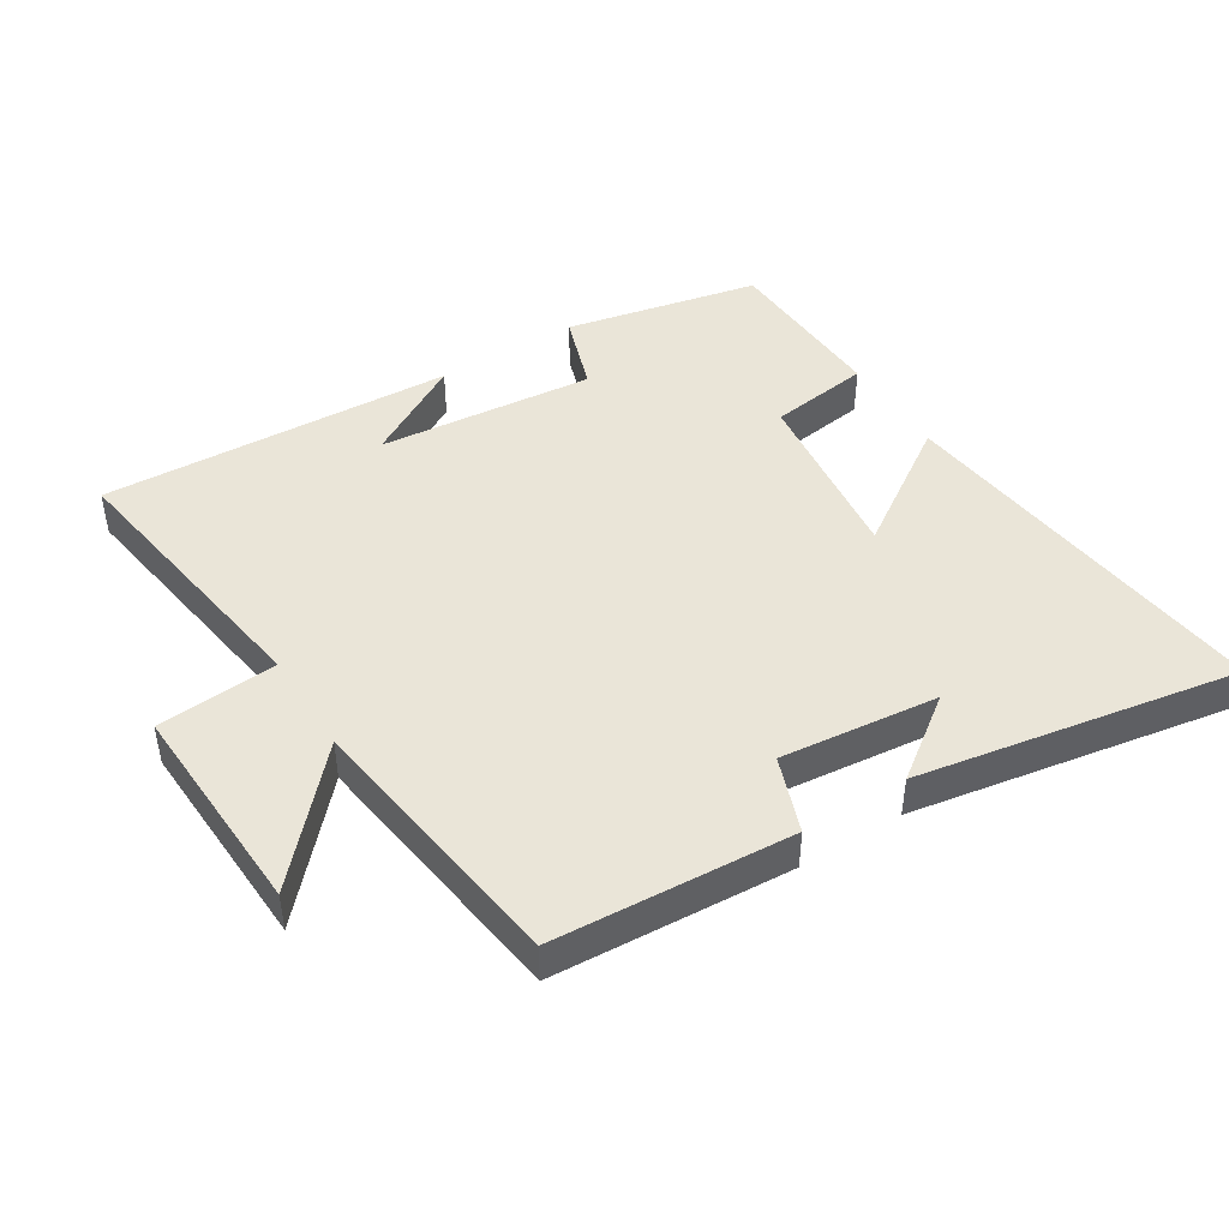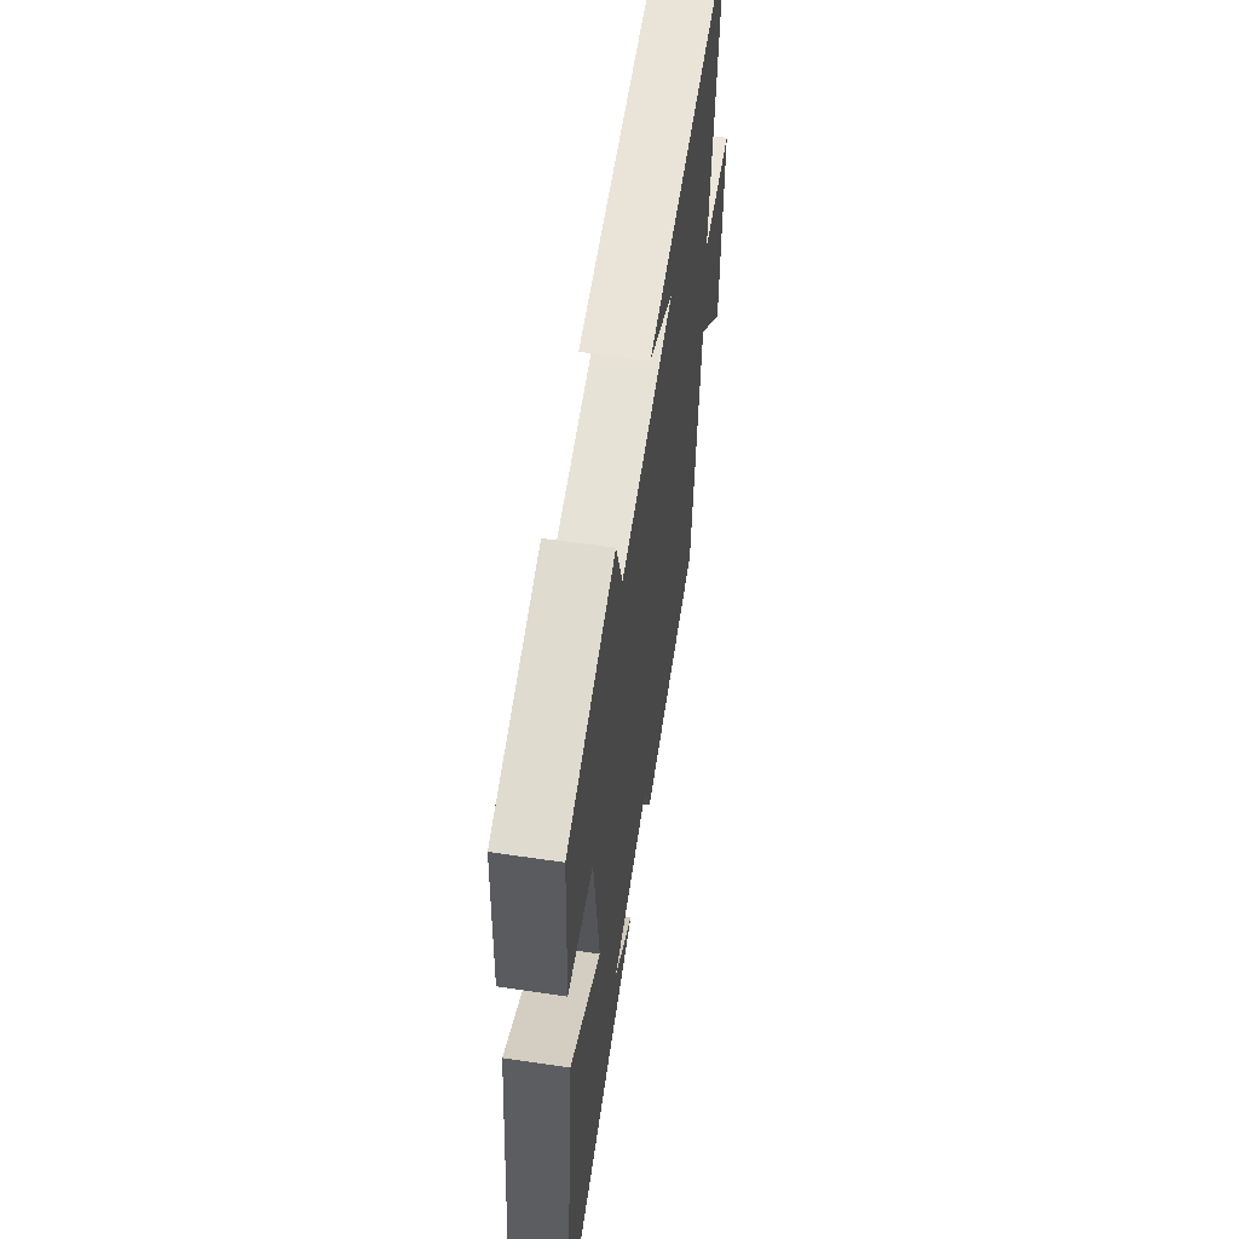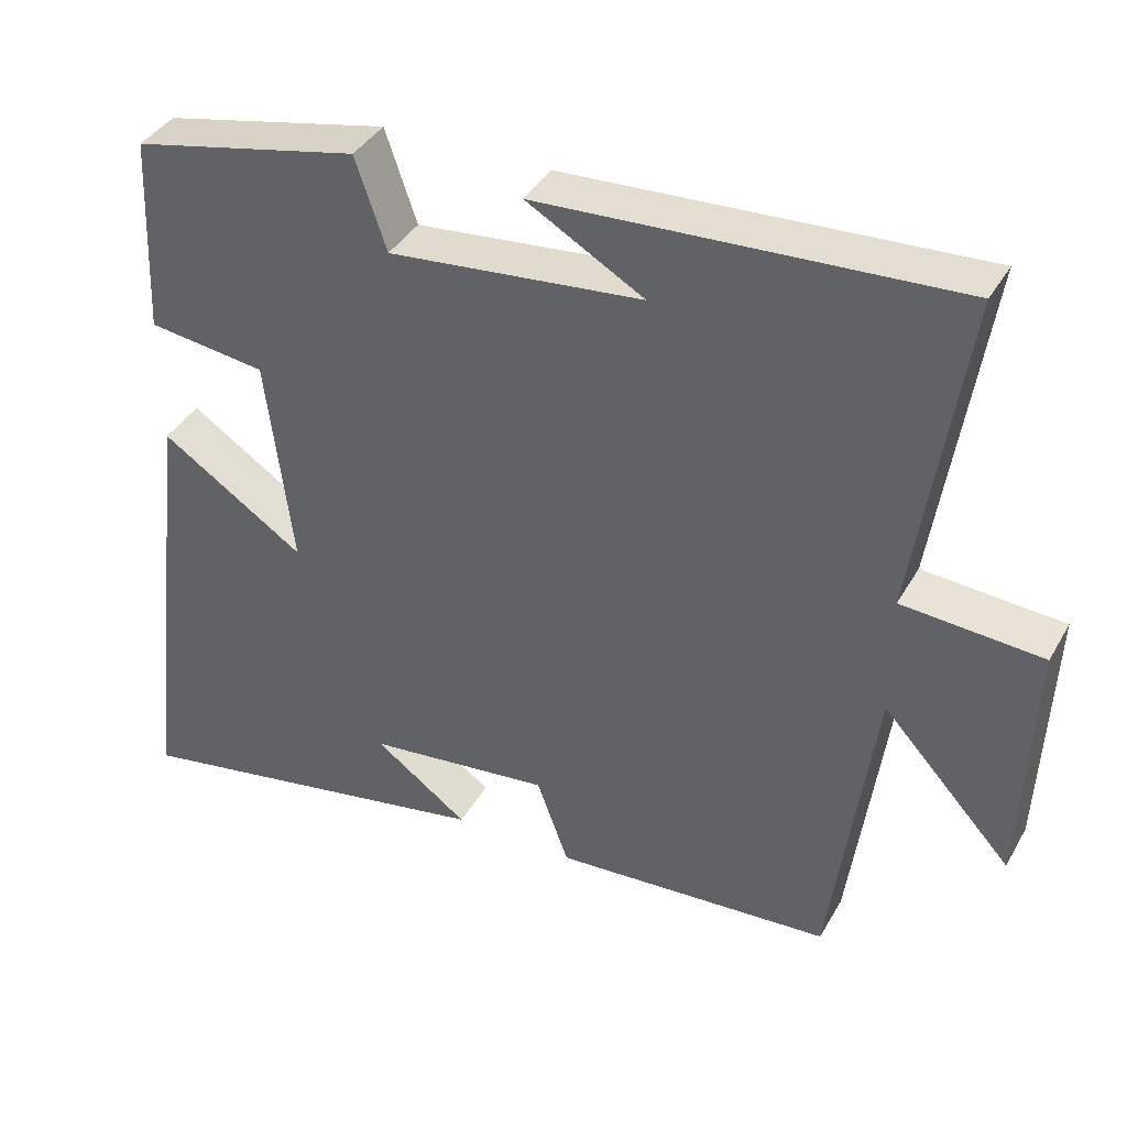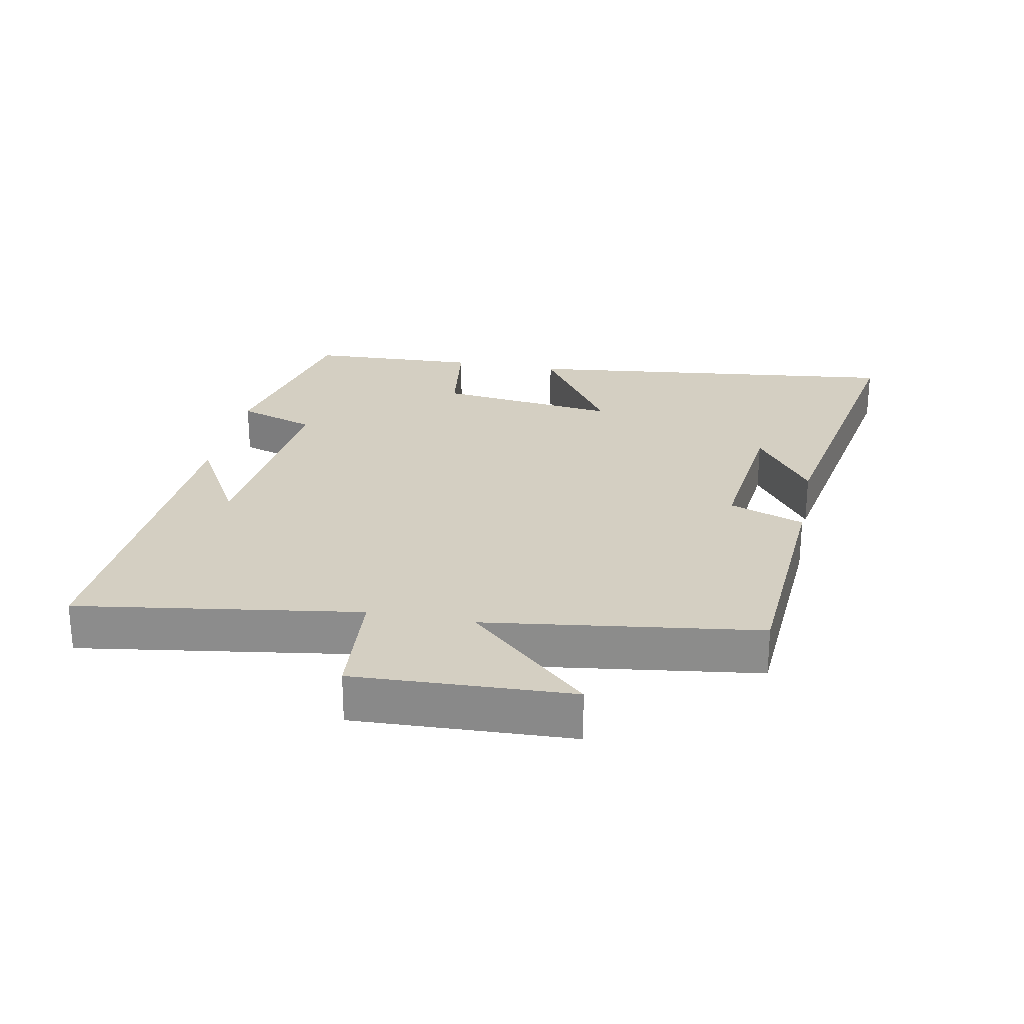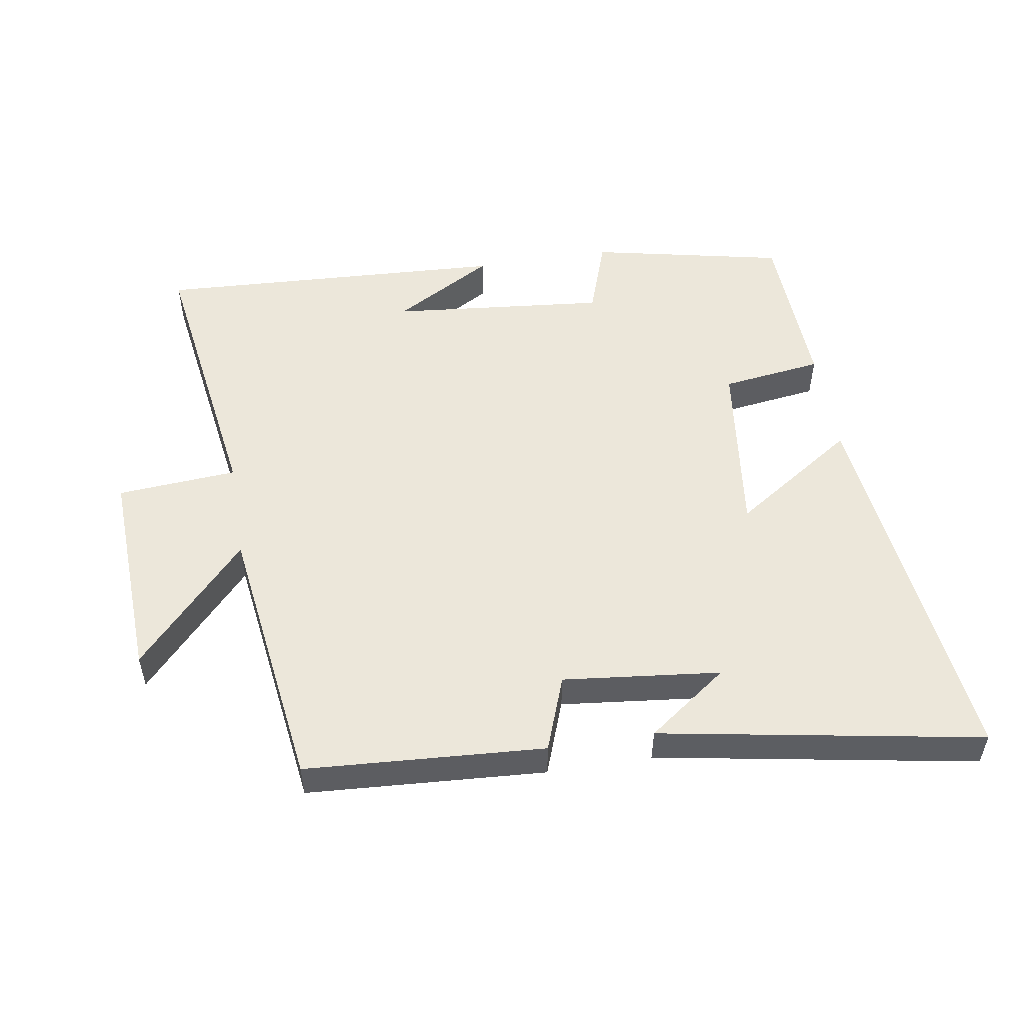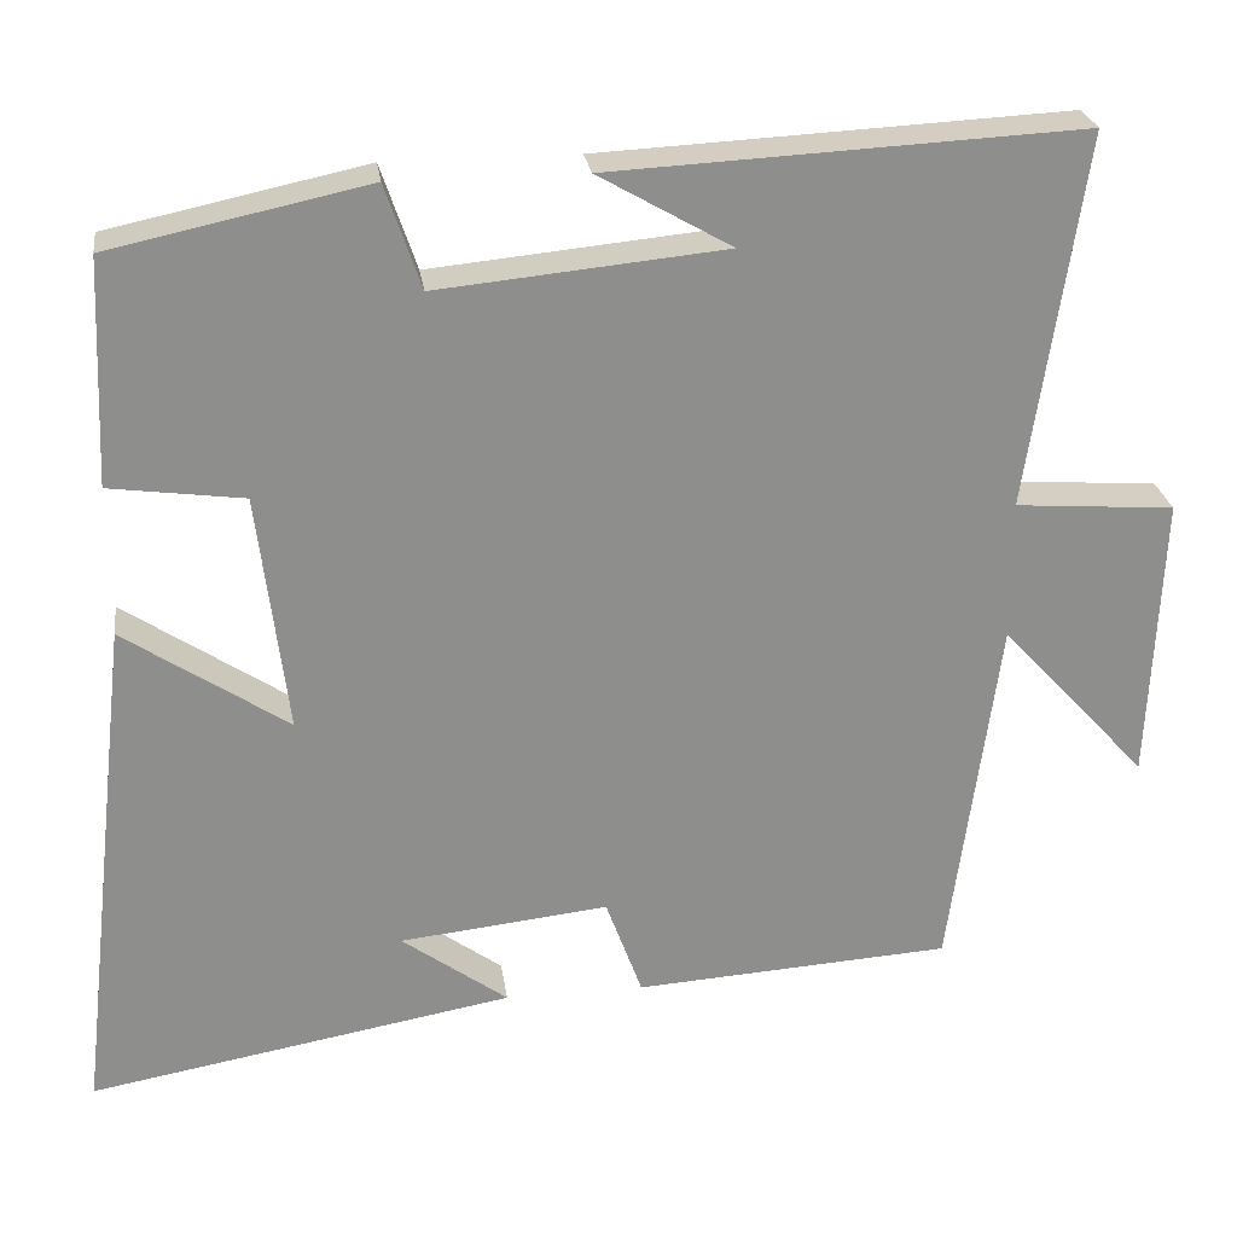
<metadata>
{"format":"obj","ext":"obj","renderer":"f3d","projection":"perspective","resolution":1024,"background":"white","views":[{"elev":45.3,"azim":147.9,"up":"+Y"},{"elev":58.0,"azim":-81.3,"up":"+Z"},{"elev":38.7,"azim":26.9,"up":"+Z"},{"elev":25.4,"azim":101.0,"up":"+Y"},{"elev":52.3,"azim":170.8,"up":"+Y"},{"elev":25.6,"azim":-7.9,"up":"+Z"}]}
</metadata>
<code>
v 0.564 0.07 0.527
v 0.5 0.07 0.098
v 0.683 0.07 0.084
v 0.669 0.07 -0.246
v 0.5 0.07 -0.062
v 0.444 0.07 -0.477
v 0.08 0.07 -0.5
v 0.038 0.07 -0.385
v -0.202 0.07 -0.411
v -0.08 0.07 -0.5
v -0.568 0.07 -0.586
v -0.5 0.07 0.005
v -0.312 0.07 -0.12
v -0.346 0.07 0.156
v -0.5 0.07 0.177
v -0.489 0.07 0.437
v -0.193 0.07 0.5
v -0.152 0.07 0.38
v 0.178 0.07 0.412
v 0.025 0.07 0.5
v 0.564 0 0.527
v 0.5 0 0.098
v 0.683 0 0.084
v 0.669 0 -0.246
v 0.5 0 -0.062
v 0.444 0 -0.477
v 0.08 0 -0.5
v 0.038 0 -0.385
v -0.202 0 -0.411
v -0.08 0 -0.5
v -0.568 0 -0.586
v -0.5 0 0.005
v -0.312 0 -0.12
v -0.346 0 0.156
v -0.5 0 0.177
v -0.489 0 0.437
v -0.193 0 0.5
v -0.152 0 0.38
v 0.178 0 0.412
v 0.025 0 0.5
f 19 20 1
f 15 16 17 18
f 14 15 18 19
f 13 14 19 1
f 11 12 13
f 9 10 11
f 9 11 13 1
f 5 6 7 8
f 5 8 9
f 2 3 4 5
f 2 5 9
f 1 2 9
f 21 40 39
f 38 37 36 35
f 39 38 35 34
f 21 39 34 33
f 33 32 31
f 31 30 29
f 21 33 31 29
f 28 27 26 25
f 29 28 25
f 25 24 23 22
f 29 25 22
f 29 22 21
f 1 21 22 2
f 2 22 23 3
f 3 23 24 4
f 4 24 25 5
f 5 25 26 6
f 6 26 27 7
f 7 27 28 8
f 8 28 29 9
f 9 29 30 10
f 10 30 31 11
f 11 31 32 12
f 12 32 33 13
f 13 33 34 14
f 14 34 35 15
f 15 35 36 16
f 16 36 37 17
f 17 37 38 18
f 18 38 39 19
f 19 39 40 20
f 20 40 21 1

</code>
